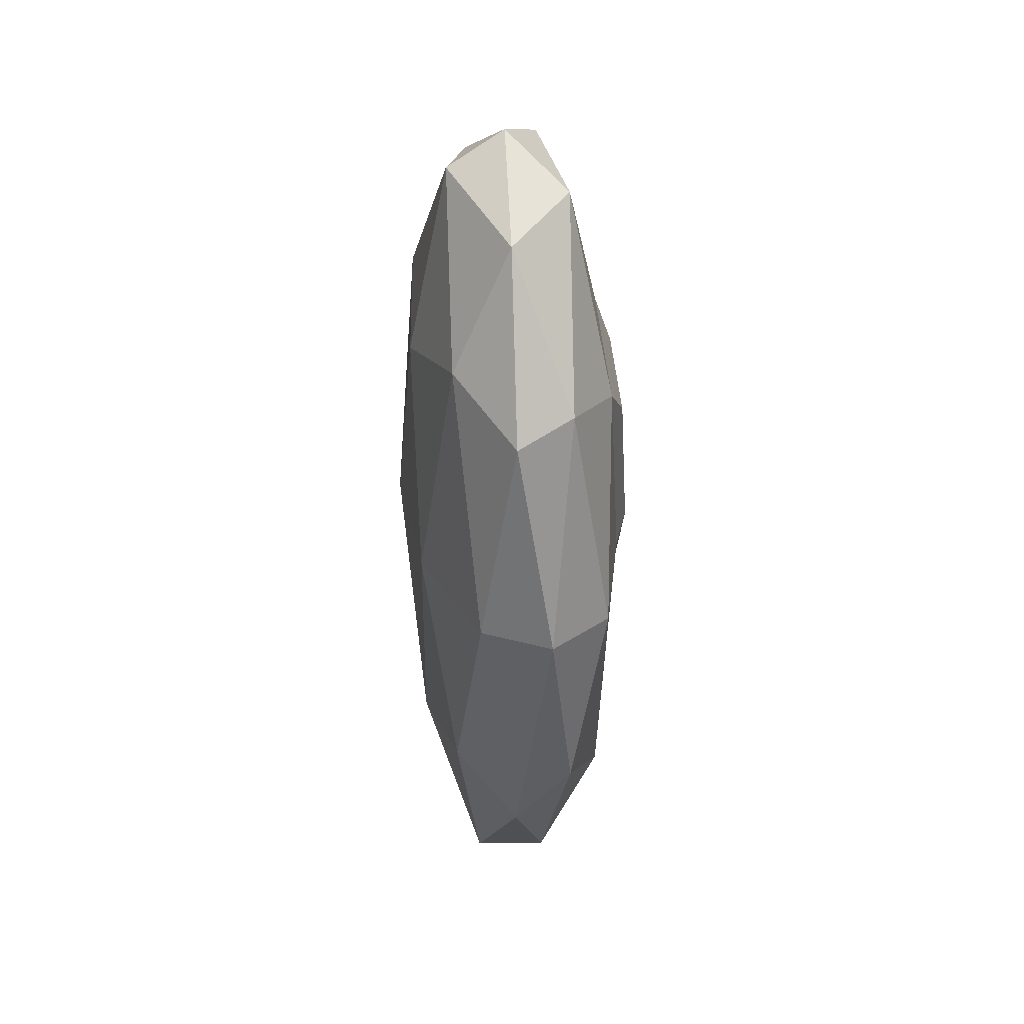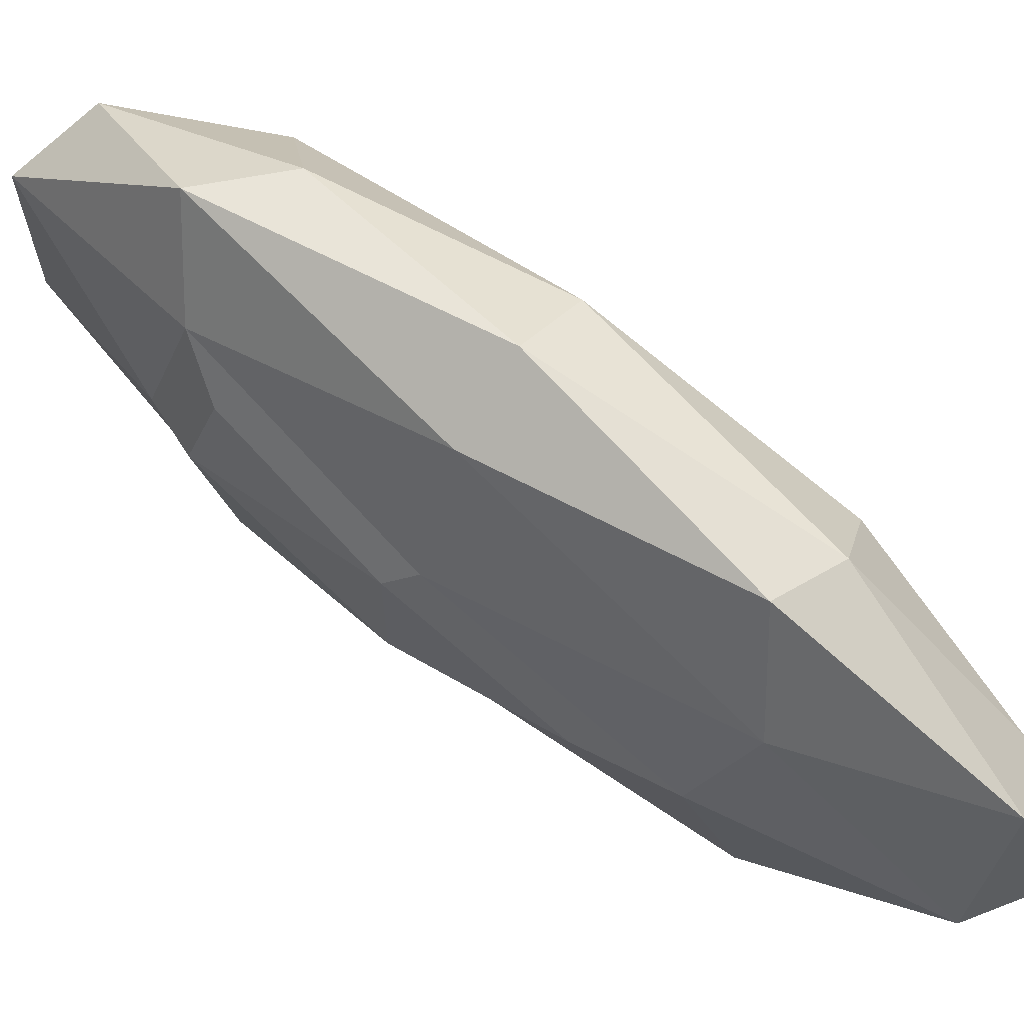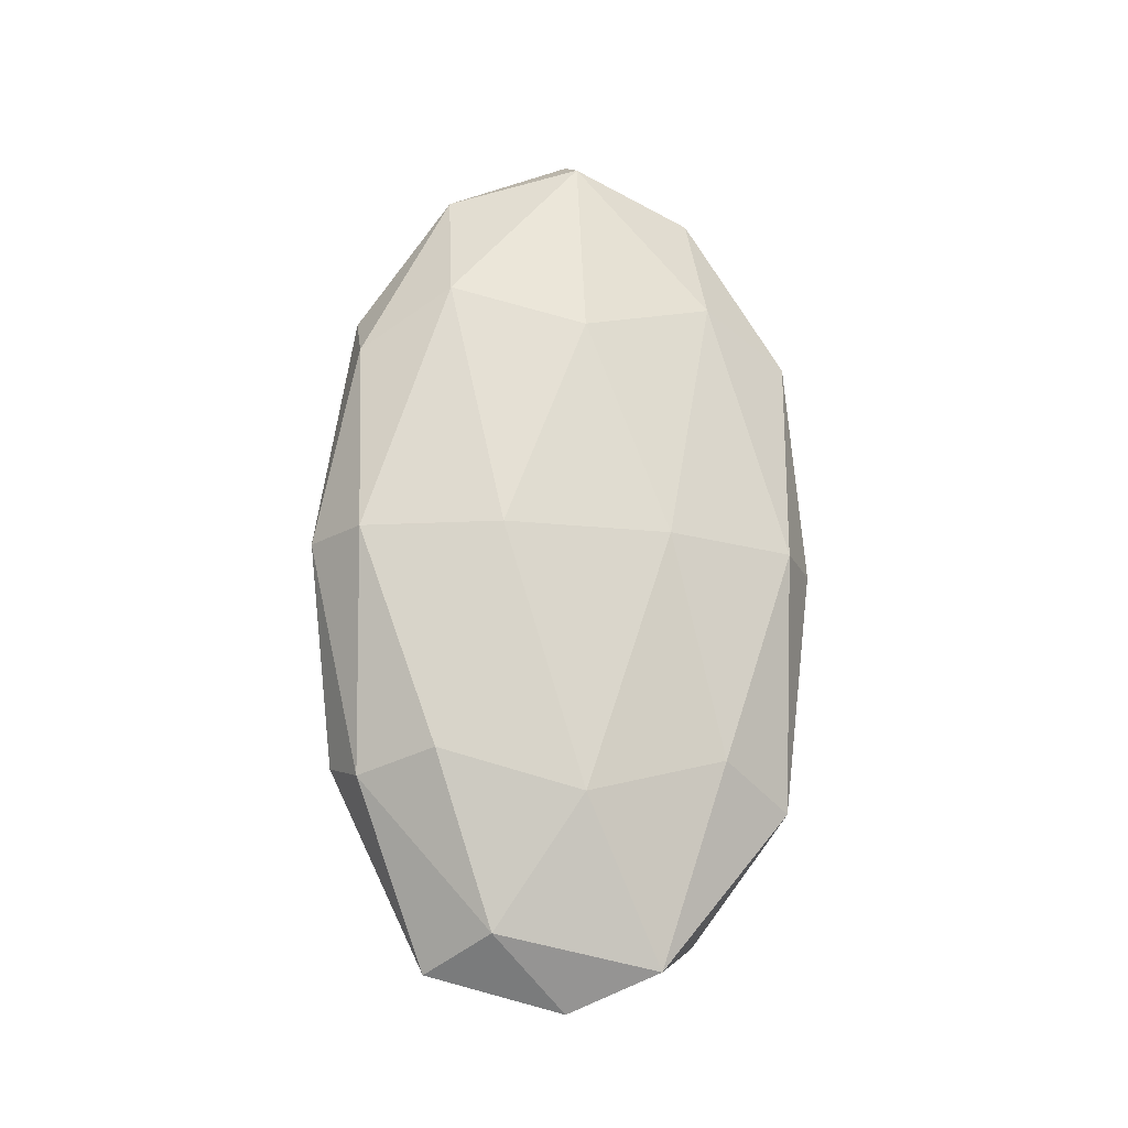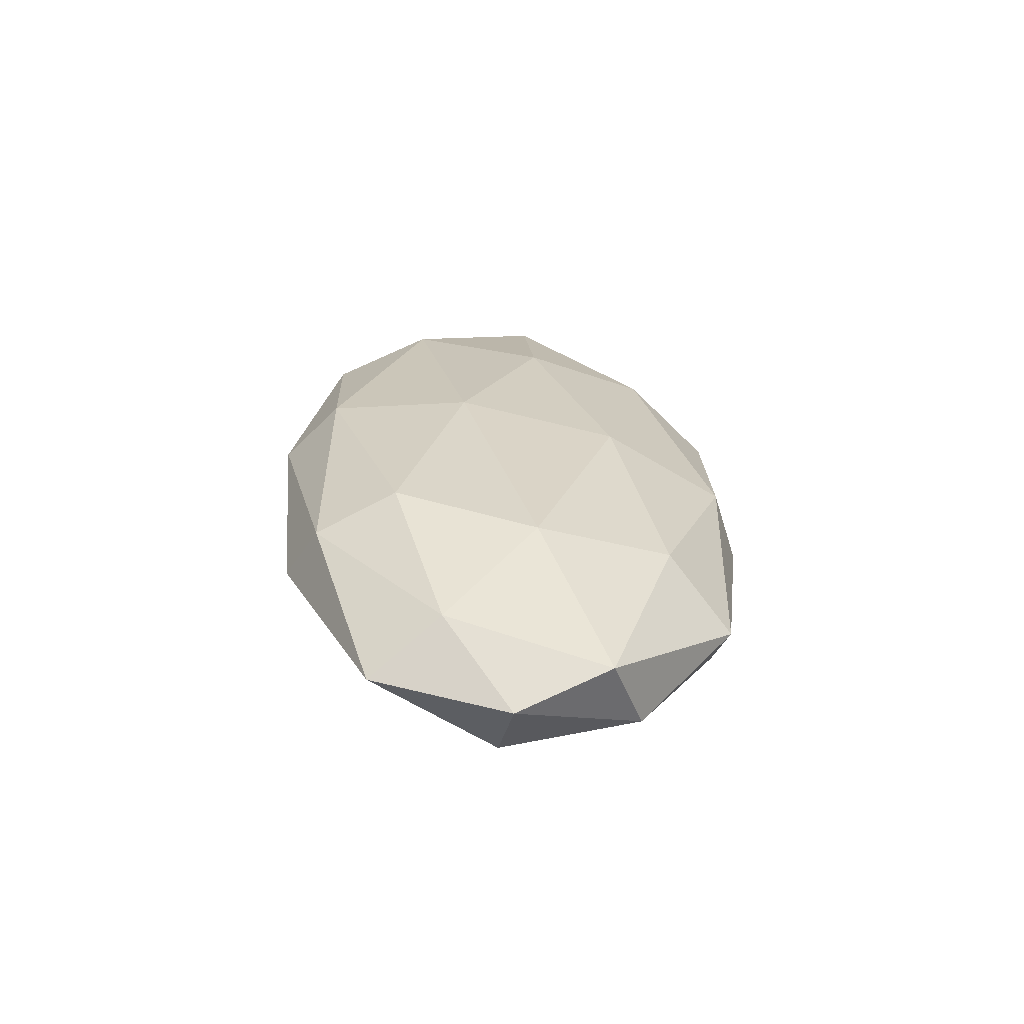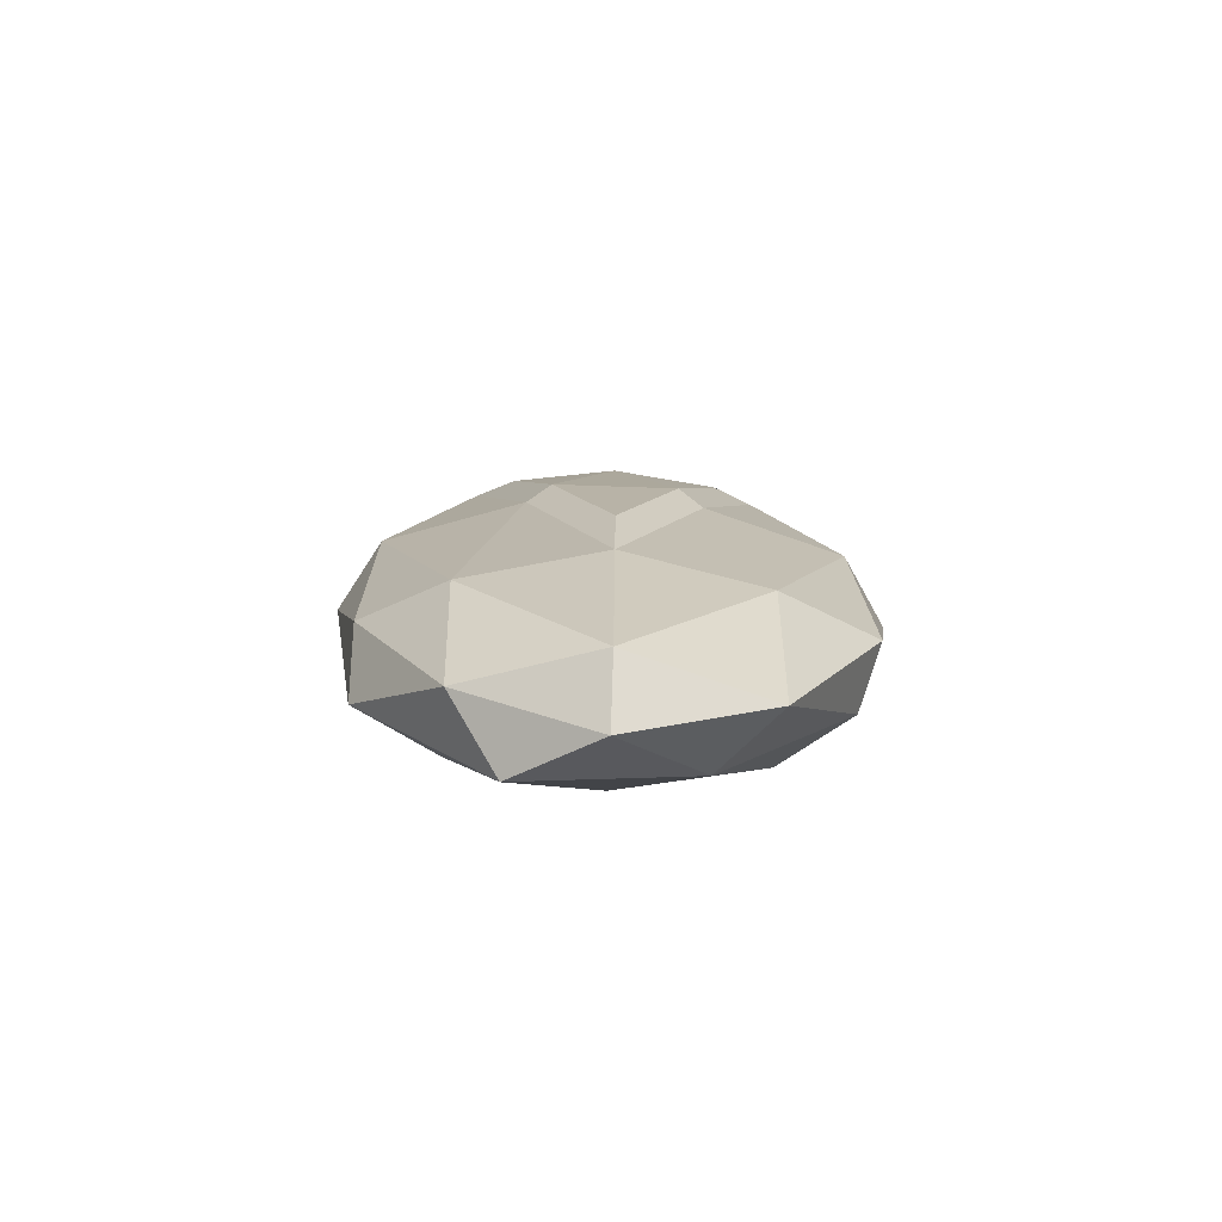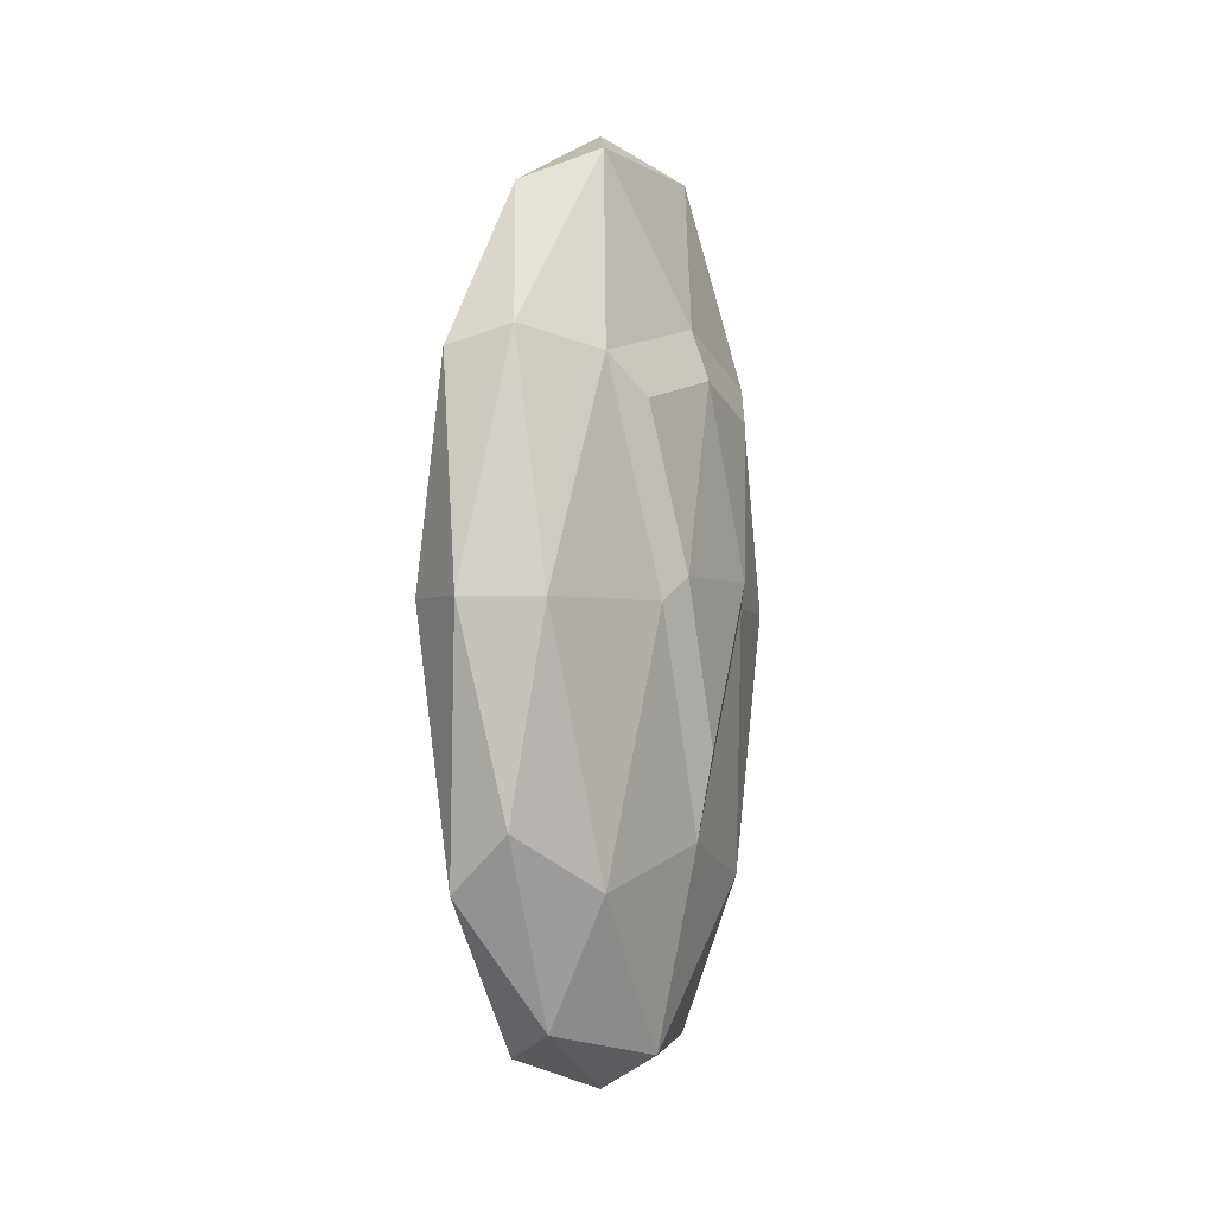
<metadata>
{"format":"obj","ext":"obj","renderer":"f3d","projection":"perspective","resolution":1024,"background":"white","views":[{"elev":33.0,"azim":169.1,"up":"+Y"},{"elev":67.6,"azim":-52.2,"up":"+Z"},{"elev":-18.8,"azim":78.3,"up":"+Y"},{"elev":-65.5,"azim":75.9,"up":"+Y"},{"elev":-79.2,"azim":-91.9,"up":"+Y"},{"elev":-2.7,"azim":-151.5,"up":"+Y"}]}
</metadata>
<code>
o Topaz_Icosphere
v -5.61 0.8607 0.3014
v -5.443 1.337 0.5894
v -5.675 1.337 0.7672
v -5.818 1.337 0.3018
v -5.672 1.371 -0.1455
v -5.443 1.337 0.01415
v -5.549 2.198 0.7484
v -5.778 2.232 0.5894
v -5.778 2.232 0.01415
v -5.547 2.232 -0.1636
v -5.403 2.232 0.3018
v -5.61 2.708 0.3014
v -5.648 0.9338 0.5754
v -5.516 0.9986 0.4638
v -5.552 1.299 0.7265
v -5.414 1.259 0.3018
v -5.512 0.9338 0.1327
v -5.732 0.9338 0.3018
v -5.77 1.259 0.5754
v -5.646 0.9986 0.03875
v -5.77 1.259 0.02823
v -5.55 1.259 -0.1408
v -5.39 1.784 0.4709
v -5.39 1.784 0.1327
v -5.61 1.784 0.8268
v -5.474 1.784 0.7444
v -5.831 1.784 0.4709
v -5.747 1.784 0.7444
v -5.747 1.784 -0.1409
v -5.831 1.784 0.1327
v -5.474 1.784 -0.1409
v -5.61 1.784 -0.2239
v -5.451 2.31 0.5754
v -5.672 2.31 0.7444
v -5.808 2.31 0.3018
v -5.669 2.27 -0.1236
v -5.451 2.31 0.02823
v -5.574 2.57 0.5641
v -5.489 2.635 0.3018
v -5.709 2.635 0.4709
v -5.709 2.635 0.1327
v -5.574 2.57 0.03875
v -5.851 1.509 0.3018
v -5.823 2.153 0.5087
v -5.823 2.153 0.09493
v -5.861 1.831 0.4234
v -5.861 1.831 0.1802
v -5.844 2.209 0.3018
f 1 14 13
f 2 14 16
f 1 13 18
f 1 18 20
f 1 20 17
f 2 16 23
f 3 15 25
f 4 19 27
f 5 21 29
f 6 22 31
f 2 23 26
f 3 25 28
f 9 30 47 45
f 5 29 32
f 6 31 24
f 7 33 38
f 8 34 40
f 9 35 41
f 10 36 42
f 11 37 39
f 39 42 12
f 39 37 42
f 37 10 42
f 42 41 12
f 42 36 41
f 36 9 41
f 41 40 12
f 41 35 40
f 35 8 40
f 40 38 12
f 40 34 38
f 34 7 38
f 38 39 12
f 38 33 39
f 33 11 39
f 24 37 11
f 24 31 37
f 31 10 37
f 32 36 10
f 32 29 36
f 29 9 36
f 8 35 48 44
f 4 27 46 43
f 30 4 43 47
f 28 34 8
f 28 25 34
f 25 7 34
f 26 33 7
f 26 23 33
f 23 11 33
f 31 32 10
f 31 22 32
f 22 5 32
f 29 30 9
f 29 21 30
f 21 4 30
f 27 28 8
f 27 19 28
f 19 3 28
f 25 26 7
f 25 15 26
f 15 2 26
f 23 24 11
f 23 16 24
f 16 6 24
f 17 22 6
f 17 20 22
f 20 5 22
f 20 21 5
f 20 18 21
f 18 4 21
f 18 19 4
f 18 13 19
f 13 3 19
f 16 17 6
f 16 14 17
f 14 1 17
f 13 15 3
f 13 14 15
f 14 2 15
f 43 46 47
f 47 48 45
f 47 46 48
f 46 44 48
f 35 9 45 48
f 27 8 44 46

</code>
